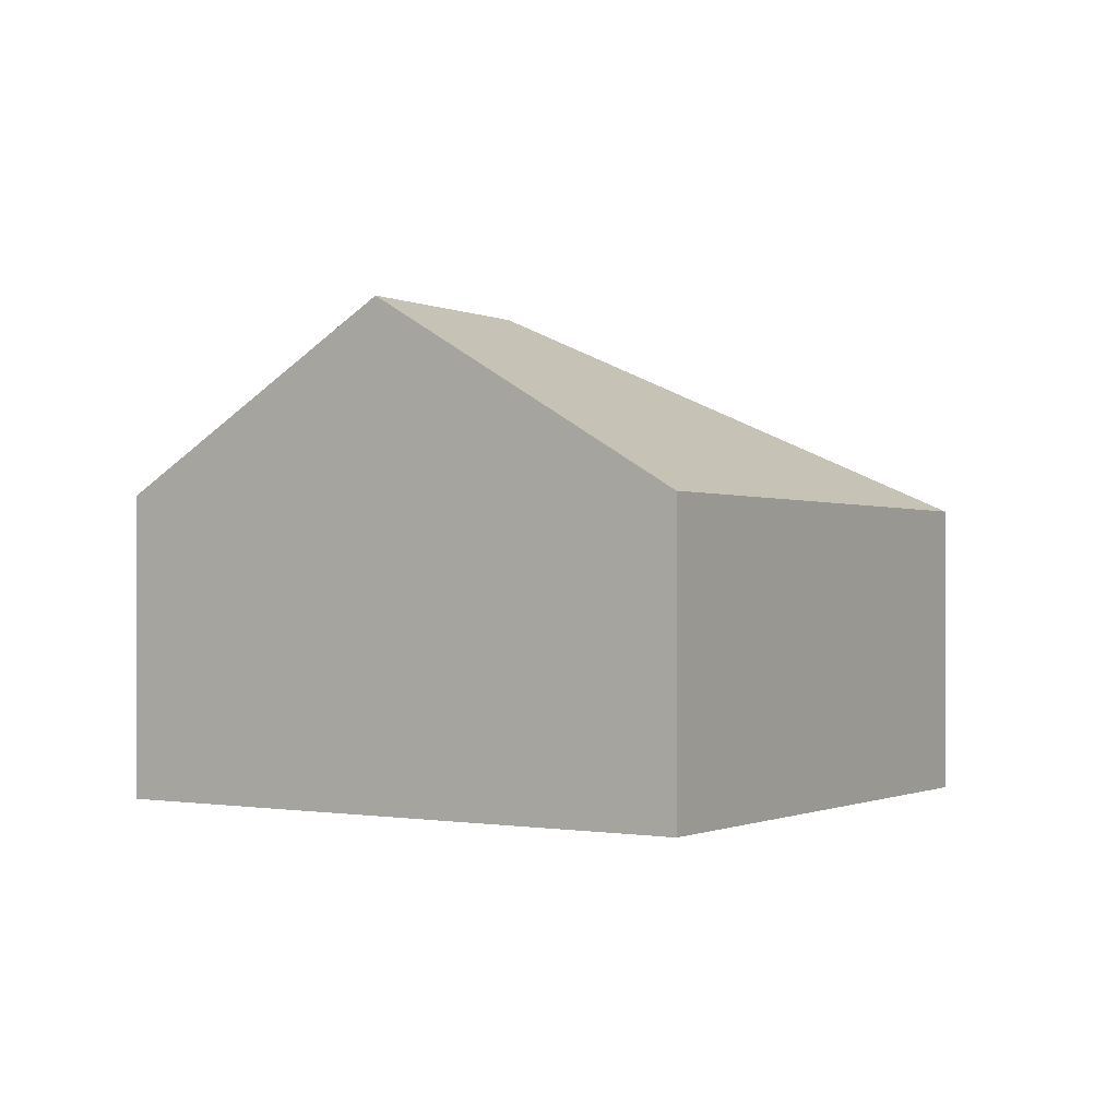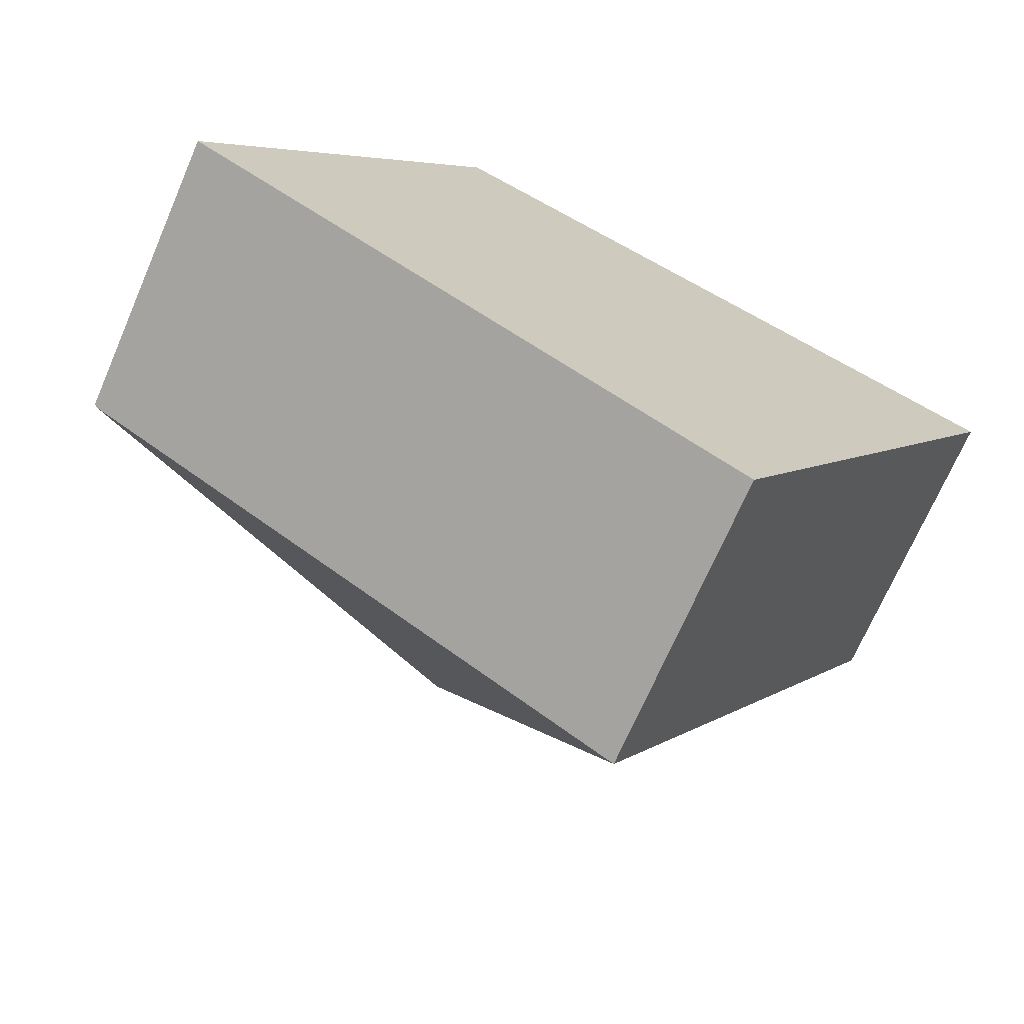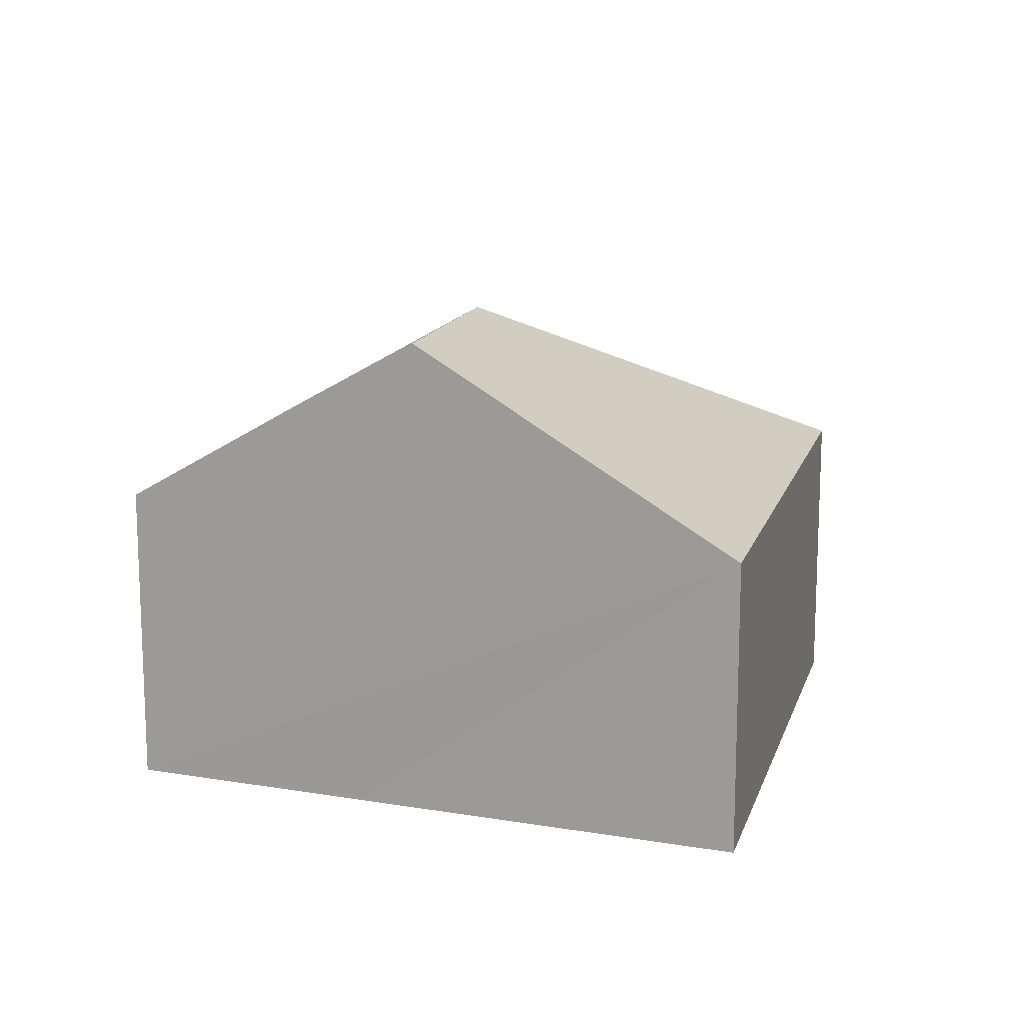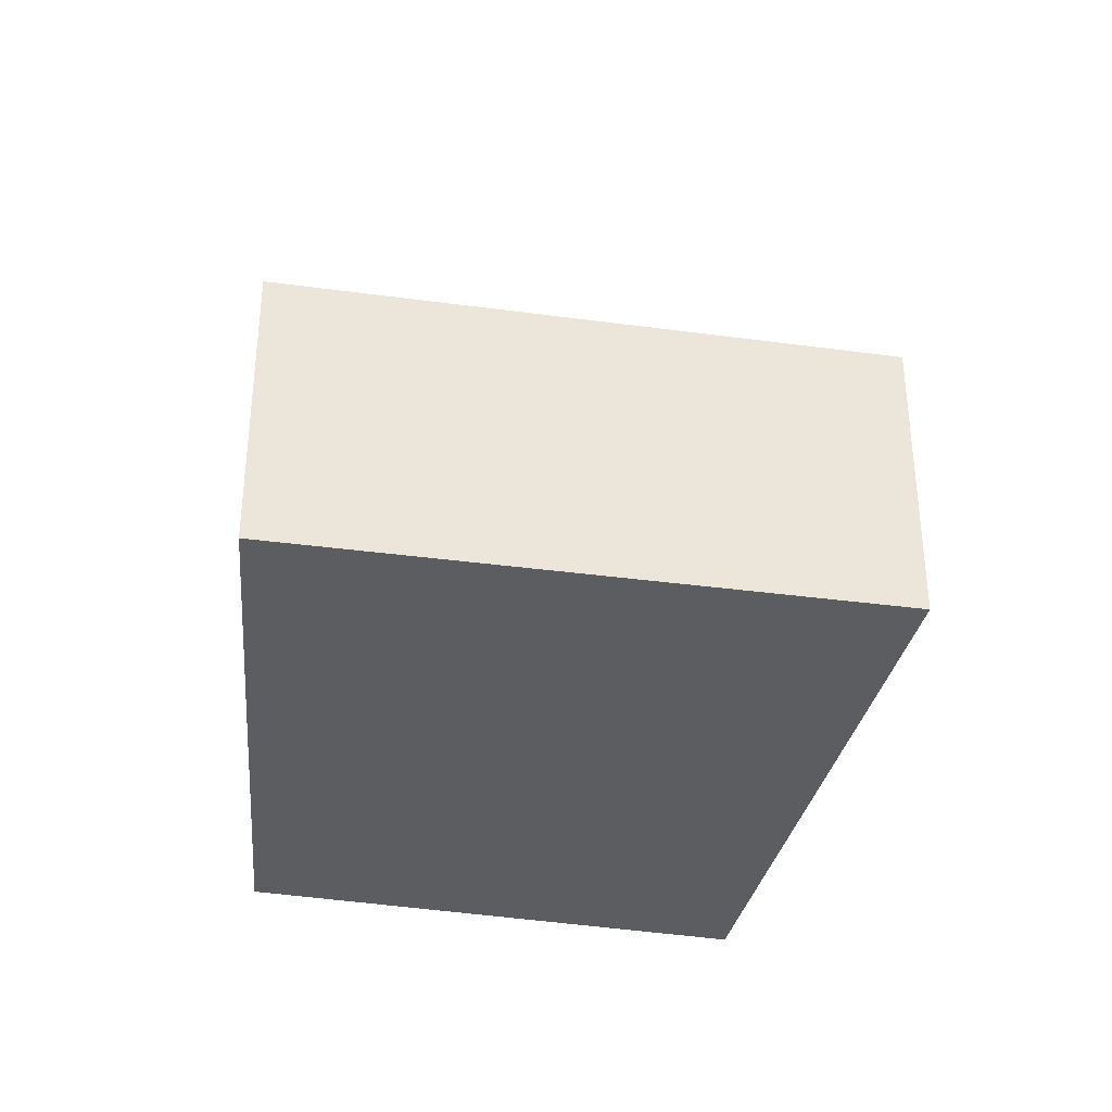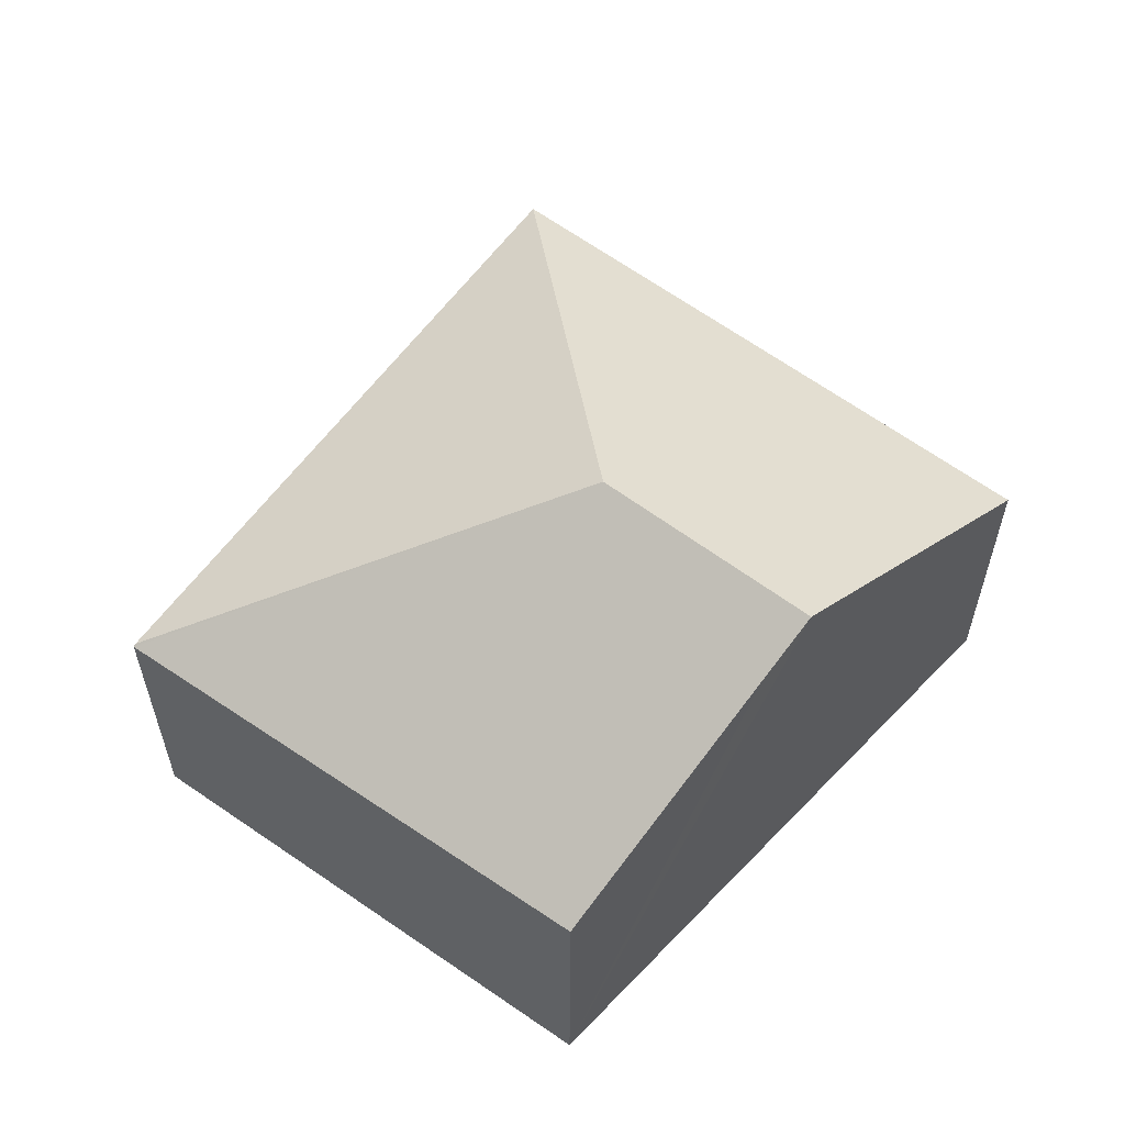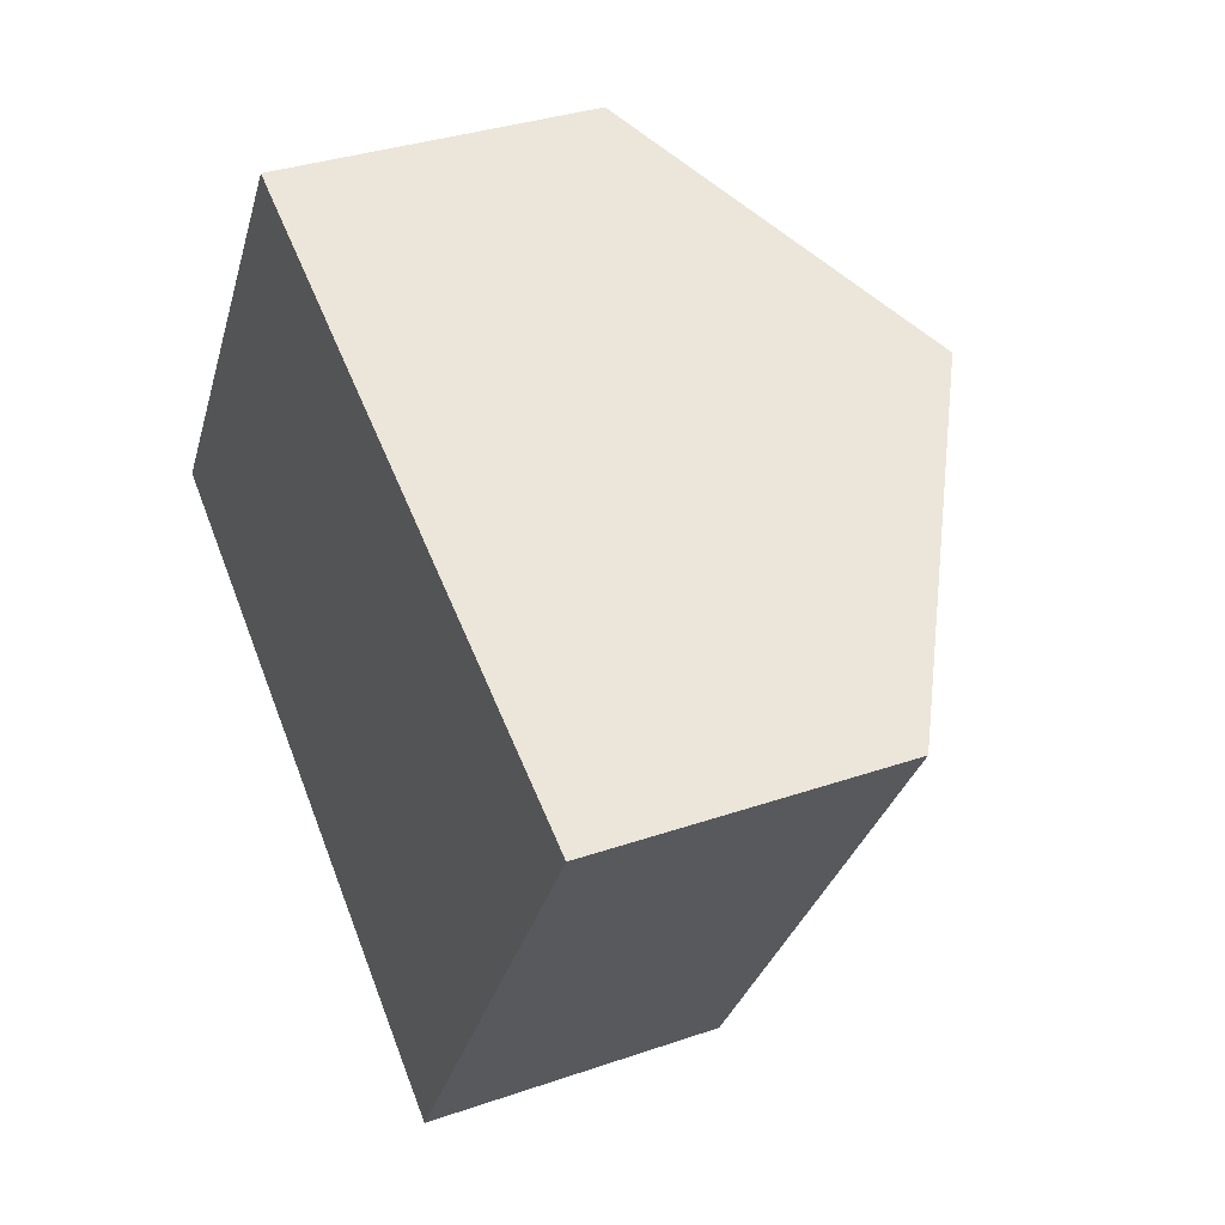
<metadata>
{"format":"obj","ext":"obj","renderer":"f3d","projection":"perspective","resolution":1024,"background":"white","views":[{"elev":-0.8,"azim":61.6,"up":"+Y"},{"elev":-70.3,"azim":-23.4,"up":"+Z"},{"elev":14.3,"azim":45.8,"up":"+Y"},{"elev":-35.5,"azim":110.8,"up":"+Y"},{"elev":59.3,"azim":-21.2,"up":"+Y"},{"elev":33.8,"azim":64.8,"up":"+Z"}]}
</metadata>
<code>
v  3.527 3.77 0.787
v  6.604 2.288 0.87
v  4.361 2.288 -2.869
v  6.823 2.288 1.234
v  4.434 3.77 2.298
v  4.469 3.77 2.356
v  0.02 2.288 -0.013
v  0 2.274 1.392e-16
v  2.254 2.376 3.411
v  4.022 3.489 2.568
v  2.254 -2.089e-16 3.411
v  0 0 0
v  4.022 -1.572e-16 2.568
v  4.469 -1.443e-16 2.356
v  6.823 -7.556e-17 1.234
v  4.361 1.757e-16 -2.869
v  6.604 -5.327e-17 0.87
v  0.02 7.96e-19 -0.013
g defaultobject
f 1 2 3
f 2 1 4
f 4 1 5
f 4 5 6
f 1 3 7
f 1 7 8
f 9 1 8
f 1 9 10
f 1 10 5
f 5 10 6
f 8 11 9
f 11 8 12
f 11 10 9
f 10 11 6
f 6 11 4
f 4 11 13
f 4 13 14
f 4 14 15
f 15 2 4
f 2 15 3
f 3 15 16
f 16 15 17
f 7 12 8
f 12 7 3
f 12 3 18
f 18 3 16
f 14 17 15
f 17 14 16
f 16 14 13
f 16 13 11
f 16 11 18
f 18 11 12

</code>
